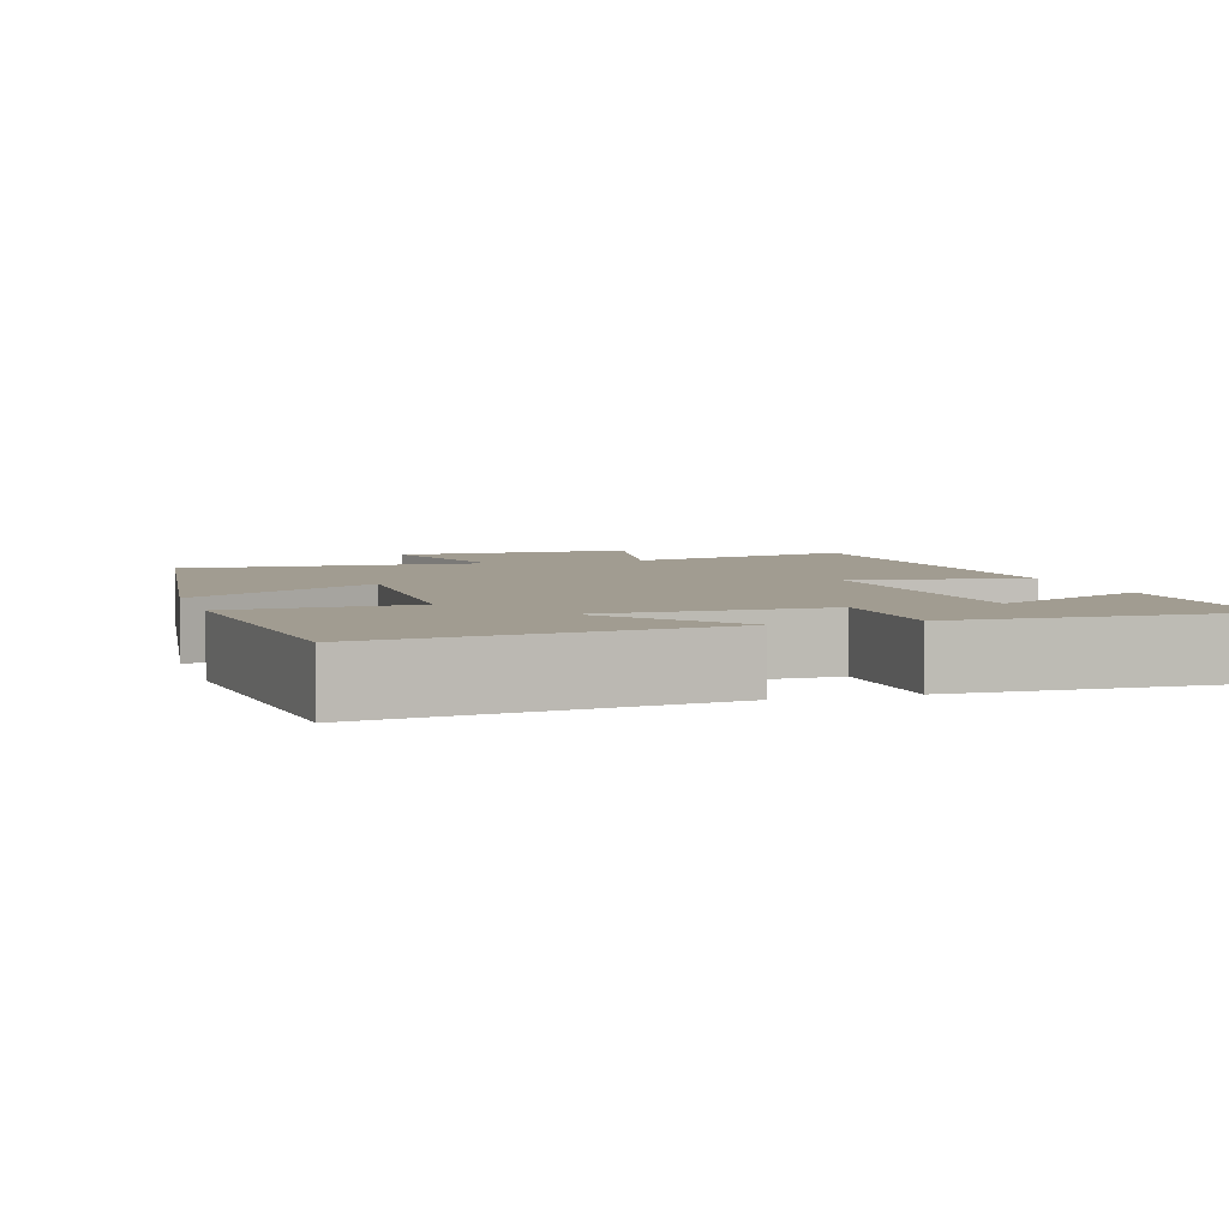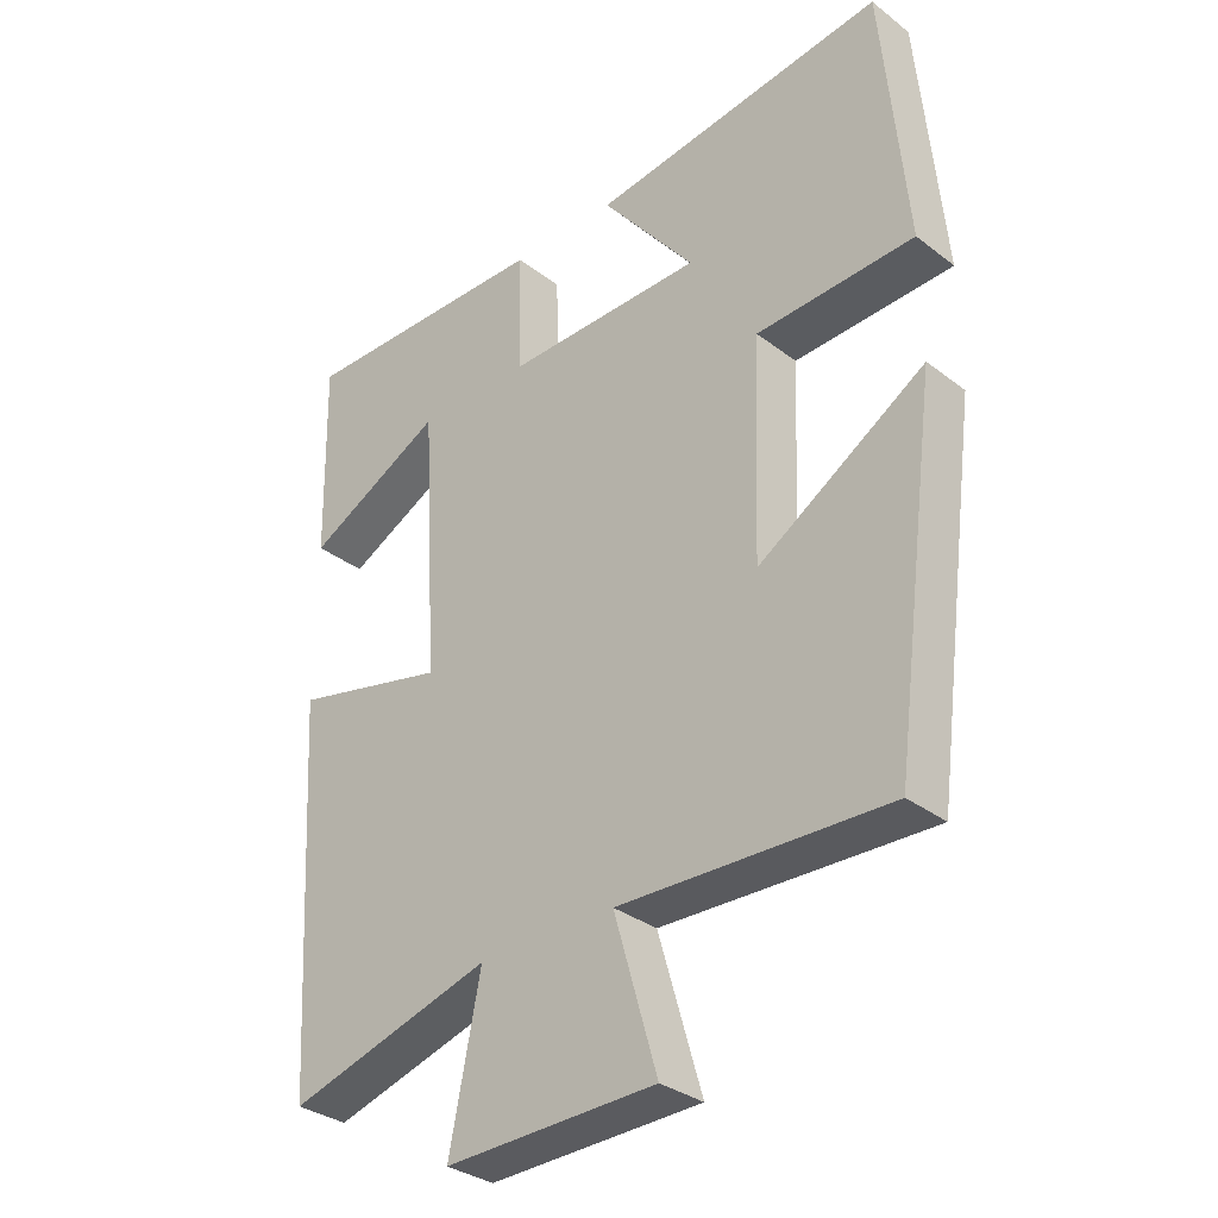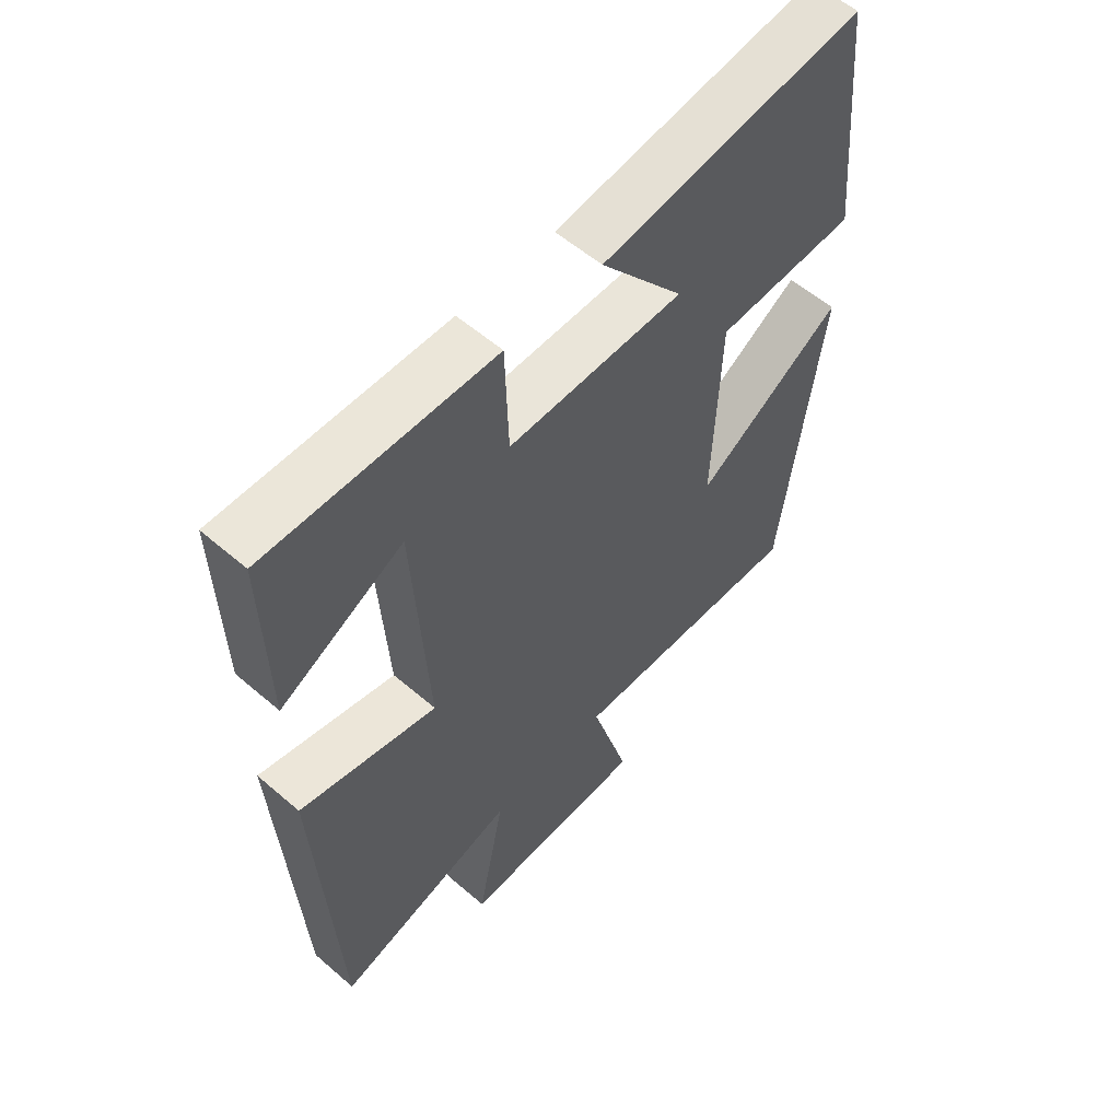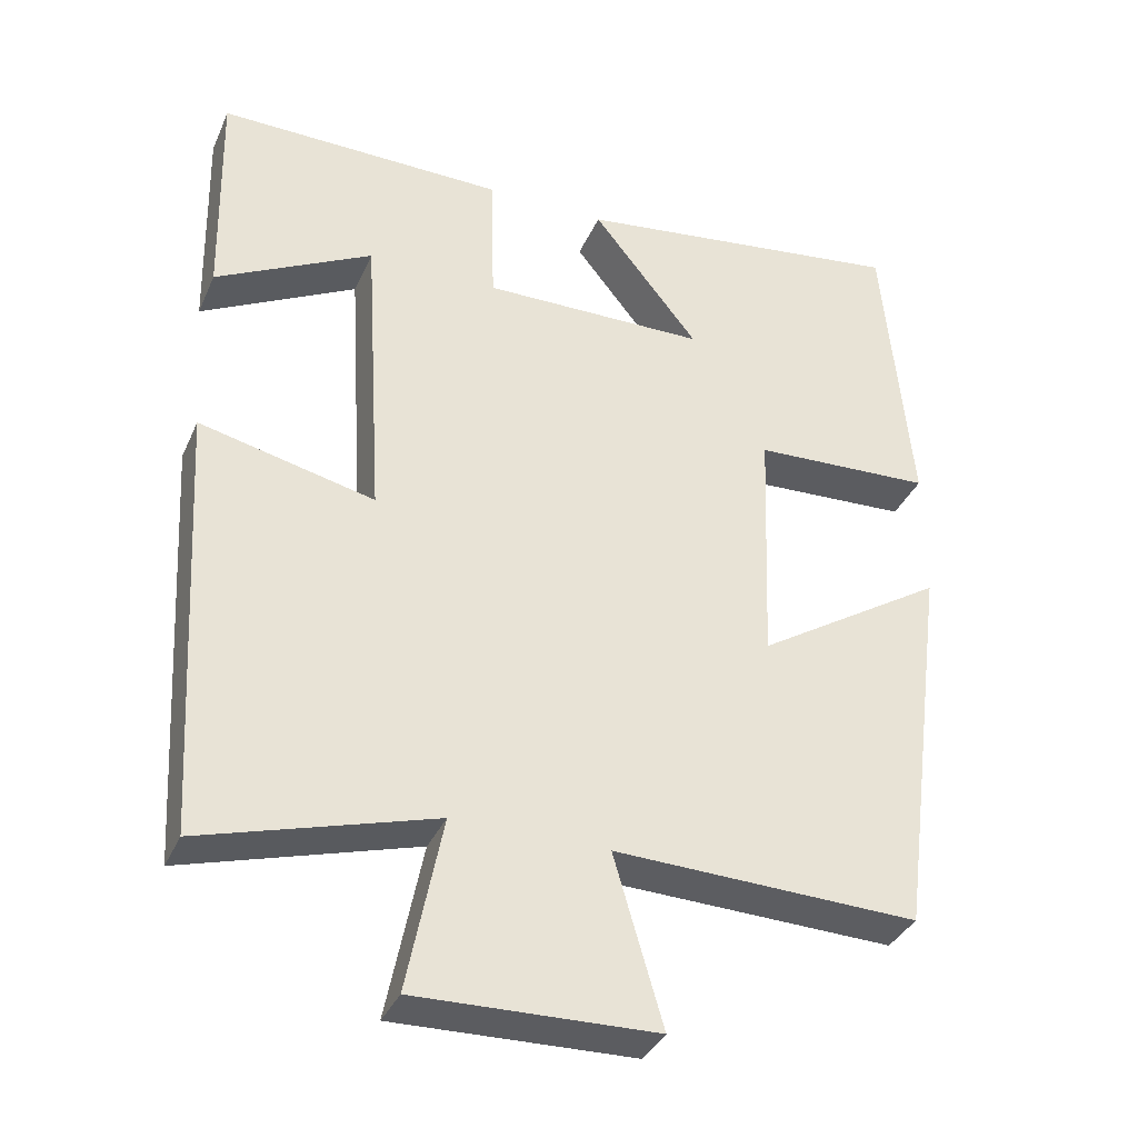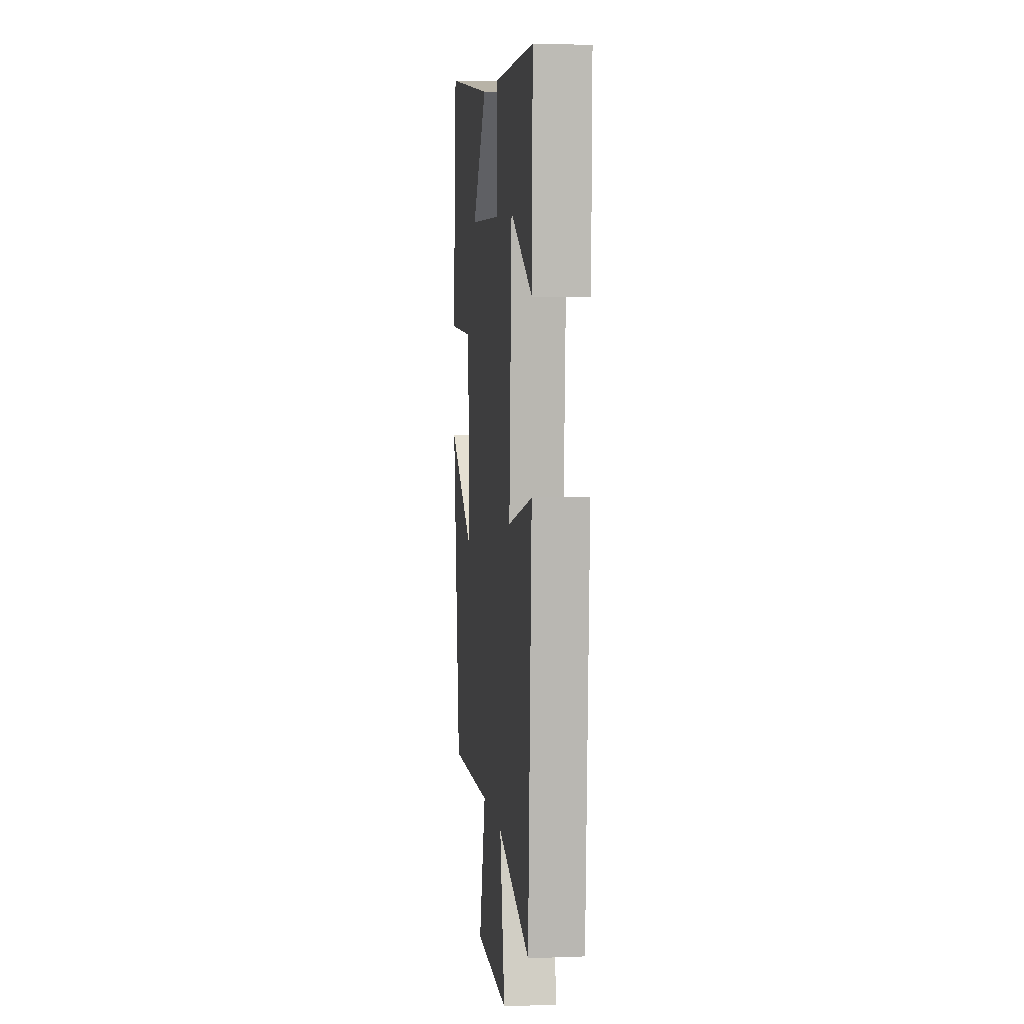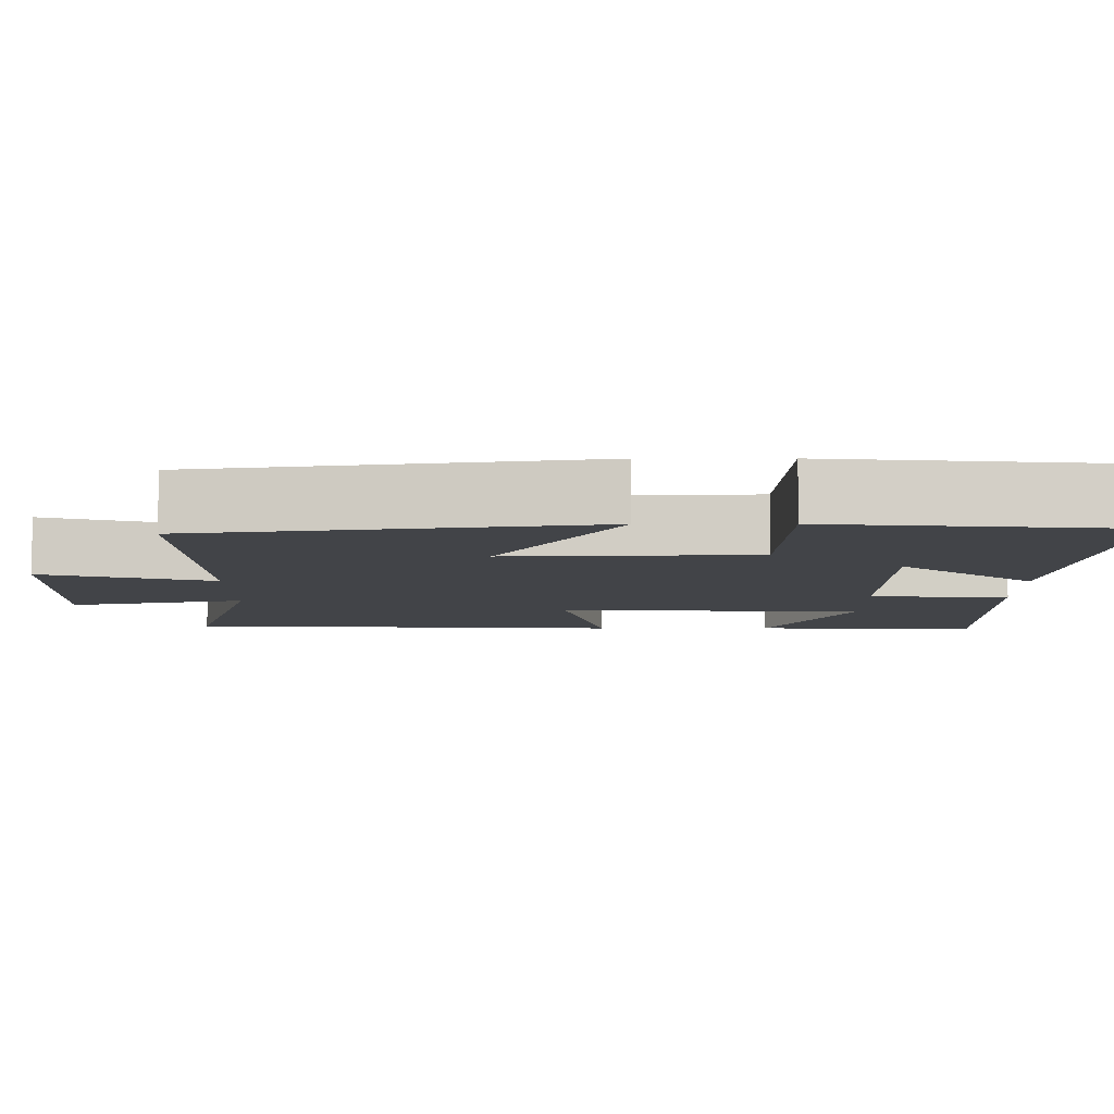
<metadata>
{"format":"obj","ext":"obj","renderer":"f3d","projection":"perspective","resolution":1024,"background":"white","views":[{"elev":4.5,"azim":-17.0,"up":"+Y"},{"elev":-32.5,"azim":-136.7,"up":"+Z"},{"elev":56.7,"azim":132.0,"up":"+Z"},{"elev":-35.8,"azim":158.2,"up":"+Z"},{"elev":5.1,"azim":83.3,"up":"+Z"},{"elev":-7.9,"azim":-89.7,"up":"+Y"}]}
</metadata>
<code>
v -0.433 0.07 -0.513
v -0.5 0.07 -0.004
v -0.254 0.07 -0.159
v -0.266 0.07 0.161
v -0.5 0.07 0.172
v -0.464 0.07 0.559
v -0.027 0.07 0.5
v -0.166 0.07 0.325
v 0.126 0.07 0.321
v 0.131 0.07 0.5
v 0.506 0.07 0.504
v 0.5 0.07 0.213
v 0.296 0.07 0.32
v 0.272 0.07 -0.076
v 0.5 0.07 -0.023
v 0.468 0.07 -0.588
v 0.166 0.07 -0.5
v 0.212 0.07 -0.728
v -0.1 0.07 -0.72
v -0.036 0.07 -0.5
v -0.433 0 -0.513
v -0.5 0 -0.004
v -0.254 0 -0.159
v -0.266 0 0.161
v -0.5 0 0.172
v -0.464 0 0.559
v -0.027 0 0.5
v -0.166 0 0.325
v 0.126 0 0.321
v 0.131 0 0.5
v 0.506 0 0.504
v 0.5 0 0.213
v 0.296 0 0.32
v 0.272 0 -0.076
v 0.5 0 -0.023
v 0.468 0 -0.588
v 0.166 0 -0.5
v 0.212 0 -0.728
v -0.1 0 -0.72
v -0.036 0 -0.5
f 17 18 19 20
f 14 15 16 17
f 13 14 17 20
f 10 11 12 13
f 9 10 13
f 9 13 20 1
f 5 6 7 8
f 4 5 8 9
f 3 4 9
f 1 2 3
f 1 3 9
f 40 39 38 37
f 37 36 35 34
f 40 37 34 33
f 33 32 31 30
f 33 30 29
f 21 40 33 29
f 28 27 26 25
f 29 28 25 24
f 29 24 23
f 23 22 21
f 29 23 21
f 1 21 22 2
f 2 22 23 3
f 3 23 24 4
f 4 24 25 5
f 5 25 26 6
f 6 26 27 7
f 7 27 28 8
f 8 28 29 9
f 9 29 30 10
f 10 30 31 11
f 11 31 32 12
f 12 32 33 13
f 13 33 34 14
f 14 34 35 15
f 15 35 36 16
f 16 36 37 17
f 17 37 38 18
f 18 38 39 19
f 19 39 40 20
f 20 40 21 1

</code>
